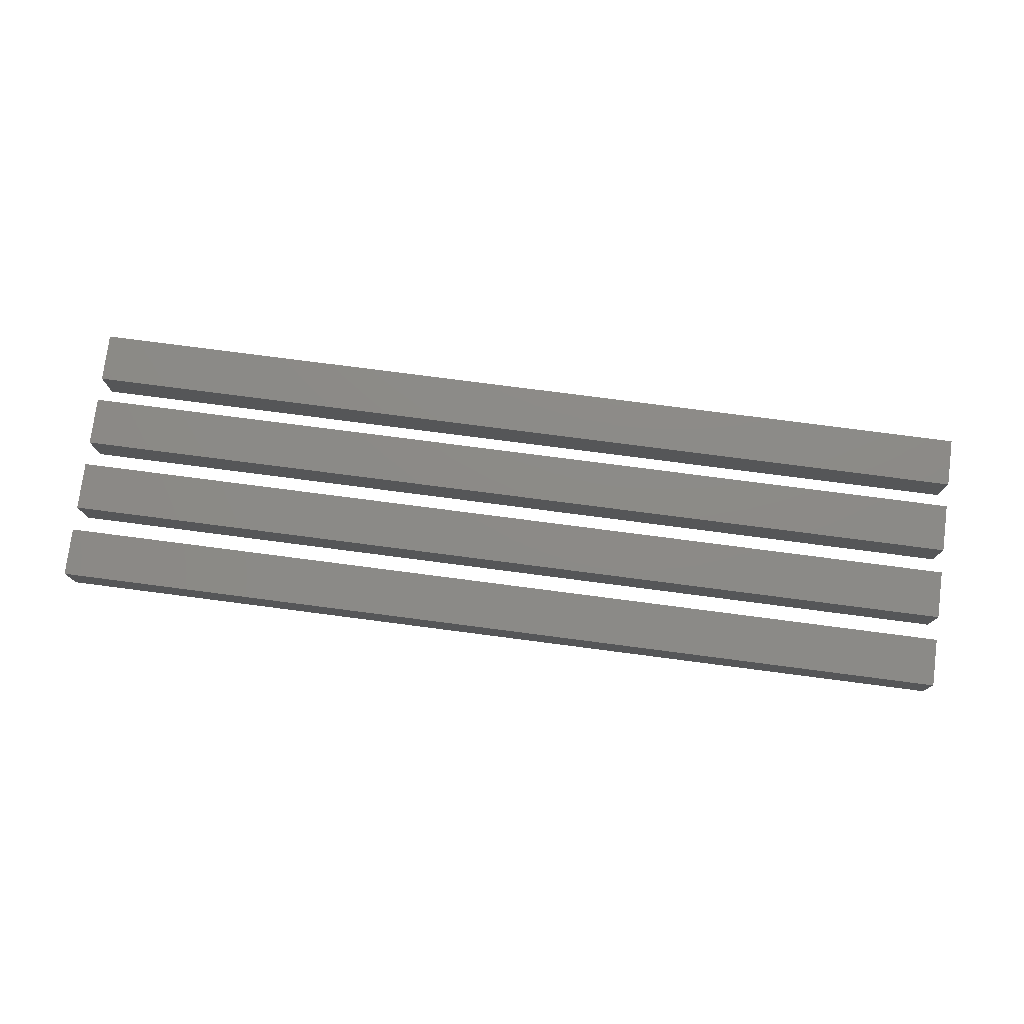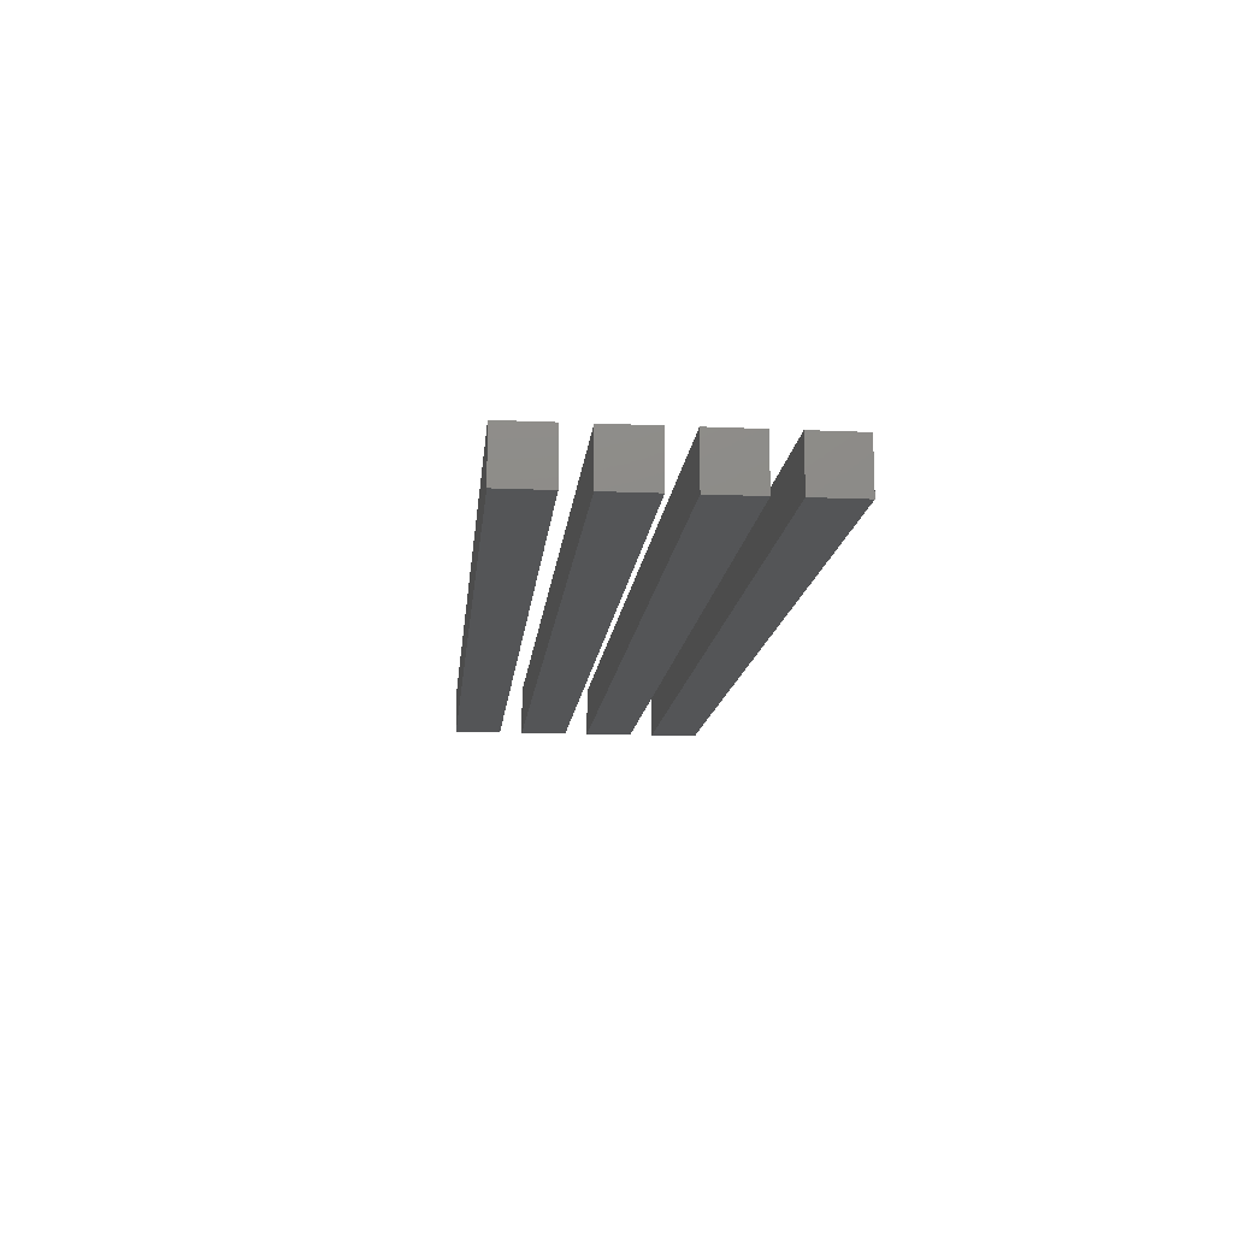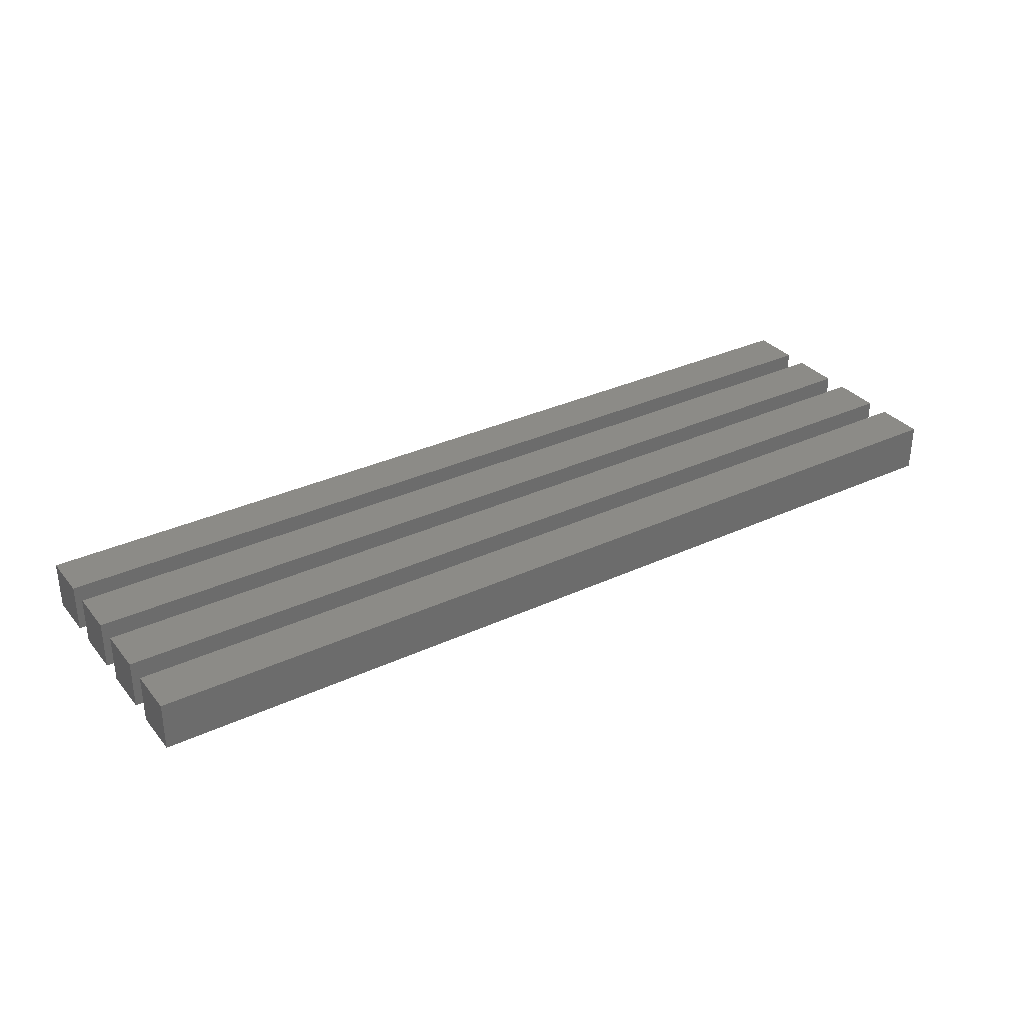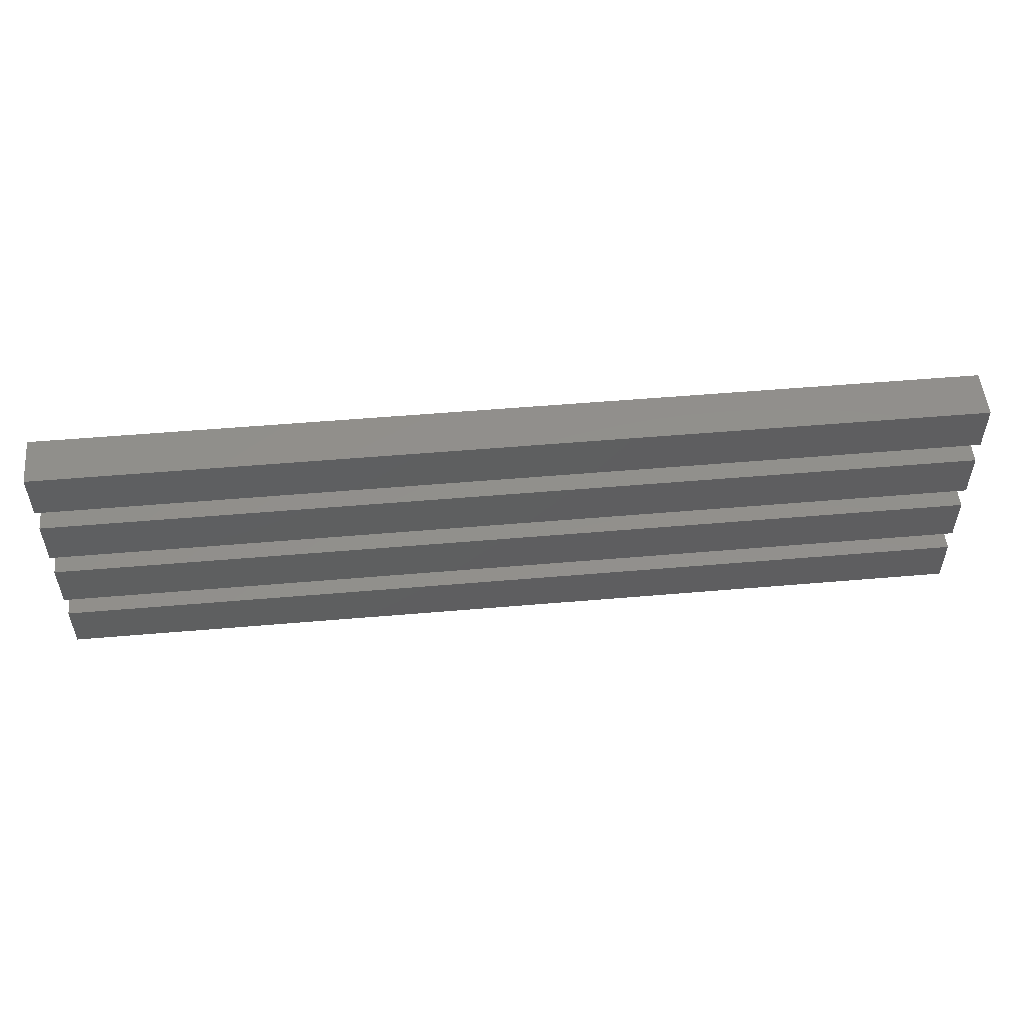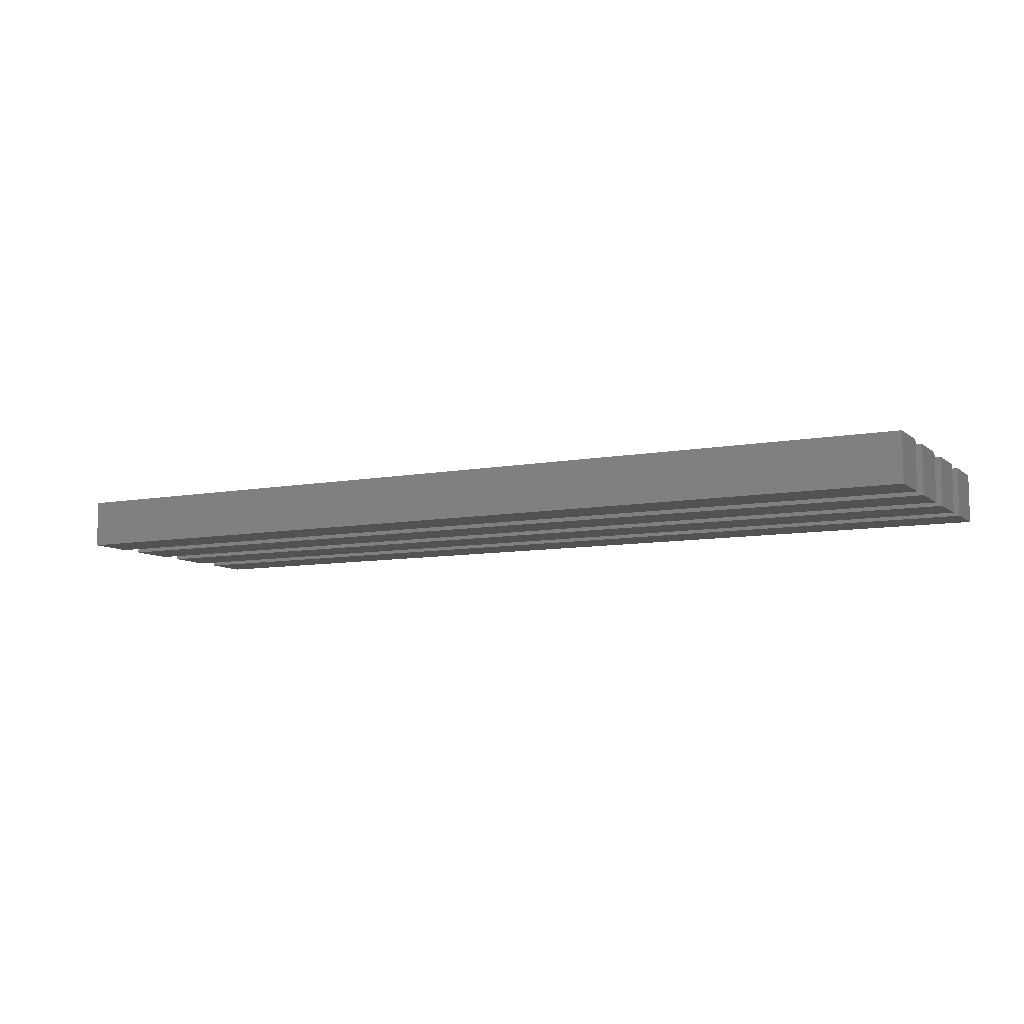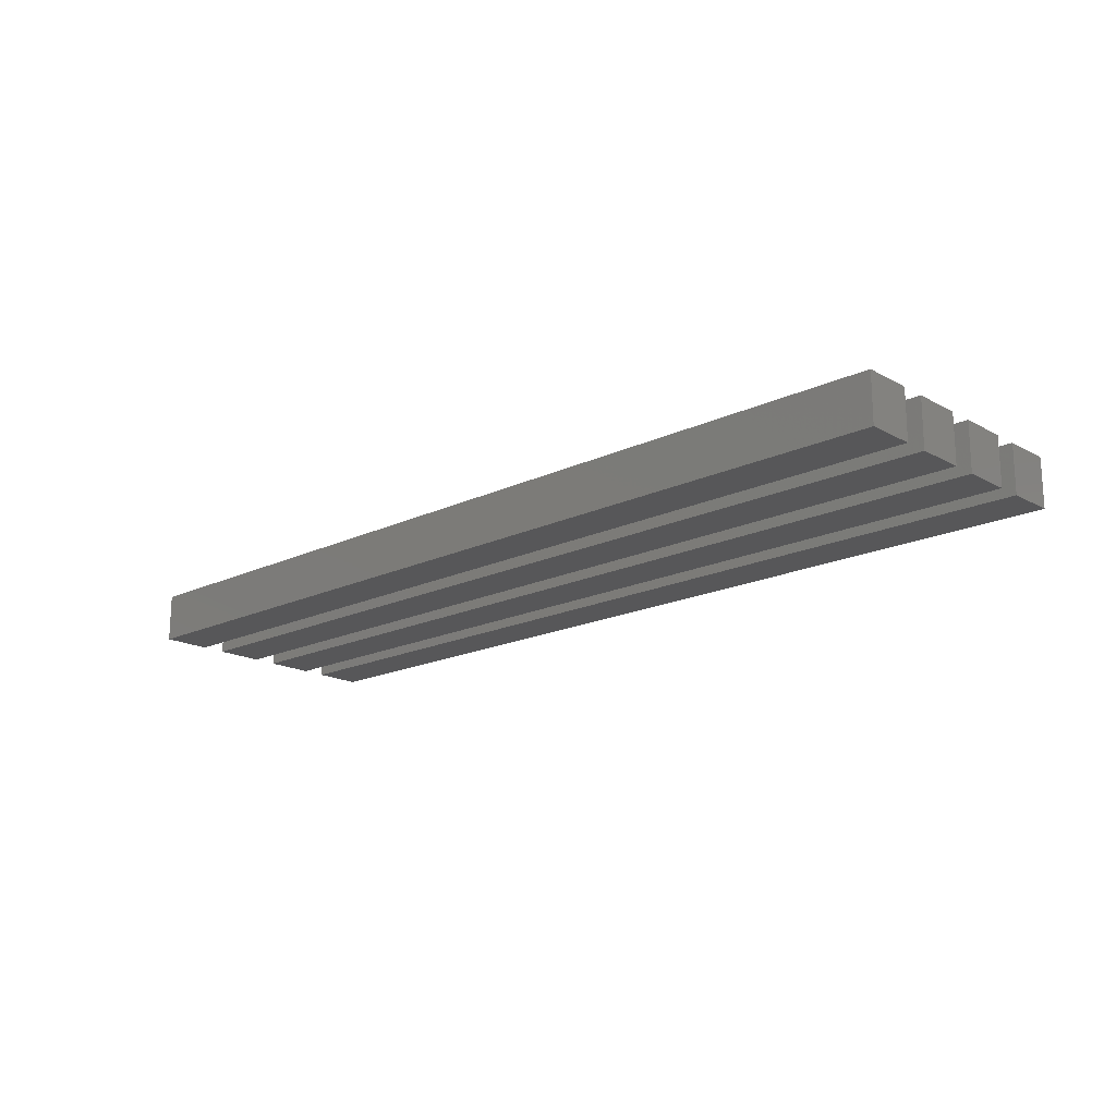
<metadata>
{"format":"stl","ext":"stl","renderer":"f3d","projection":"perspective","resolution":1024,"background":"white","views":[{"elev":77.0,"azim":7.4,"up":"+Z"},{"elev":-13.5,"azim":84.4,"up":"+Z"},{"elev":32.6,"azim":147.2,"up":"+Z"},{"elev":52.5,"azim":174.7,"up":"+Y"},{"elev":-8.6,"azim":-152.8,"up":"+Z"},{"elev":-17.8,"azim":43.0,"up":"+Z"}]}
</metadata>
<code>
# stl→obj: 32 verts, 48 faces
v 87.47 9.192 4.596
v 87.47 18.38 -4.596
v 87.47 18.38 4.596
v 87.47 9.192 -4.596
v -87.47 18.38 4.596
v -87.47 9.192 4.596
v -87.47 9.192 -4.596
v -87.47 18.38 -4.596
v 87.47 22.98 4.596
v 87.47 32.17 -4.596
v 87.47 32.17 4.596
v 87.47 22.98 -4.596
v -87.47 32.17 4.596
v -87.47 22.98 4.596
v -87.47 22.98 -4.596
v -87.47 32.17 -4.596
v 87.47 36.77 4.596
v 87.47 45.96 -4.596
v 87.47 45.96 4.596
v 87.47 36.77 -4.596
v -87.47 45.96 4.596
v -87.47 36.77 4.596
v -87.47 36.77 -4.596
v -87.47 45.96 -4.596
v 87.47 50.56 4.596
v 87.47 59.75 -4.596
v 87.47 59.75 4.596
v 87.47 50.56 -4.596
v -87.47 59.75 4.596
v -87.47 50.56 4.596
v -87.47 50.56 -4.596
v -87.47 59.75 -4.596
f 1 2 3
f 2 1 4
f 5 1 3
f 1 5 6
f 7 2 4
f 2 7 8
f 7 5 8
f 5 7 6
f 2 5 3
f 5 2 8
f 7 1 6
f 1 7 4
f 9 10 11
f 10 9 12
f 13 9 11
f 9 13 14
f 15 10 12
f 10 15 16
f 15 13 16
f 13 15 14
f 10 13 11
f 13 10 16
f 15 9 14
f 9 15 12
f 17 18 19
f 18 17 20
f 21 17 19
f 17 21 22
f 23 18 20
f 18 23 24
f 23 21 24
f 21 23 22
f 18 21 19
f 21 18 24
f 23 17 22
f 17 23 20
f 25 26 27
f 26 25 28
f 29 25 27
f 25 29 30
f 31 26 28
f 26 31 32
f 31 29 32
f 29 31 30
f 26 29 27
f 29 26 32
f 31 25 30
f 25 31 28

</code>
